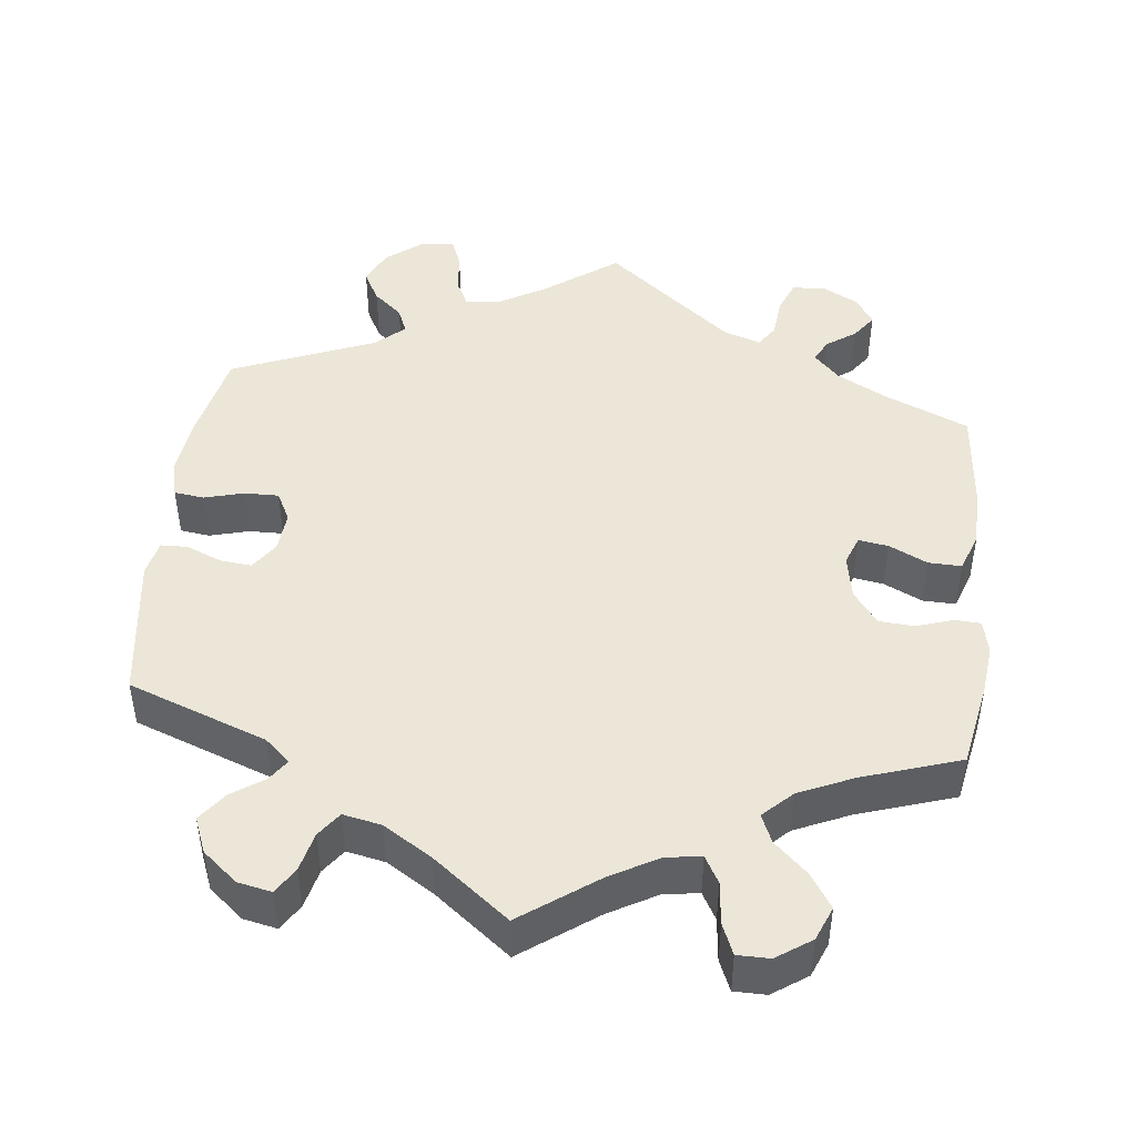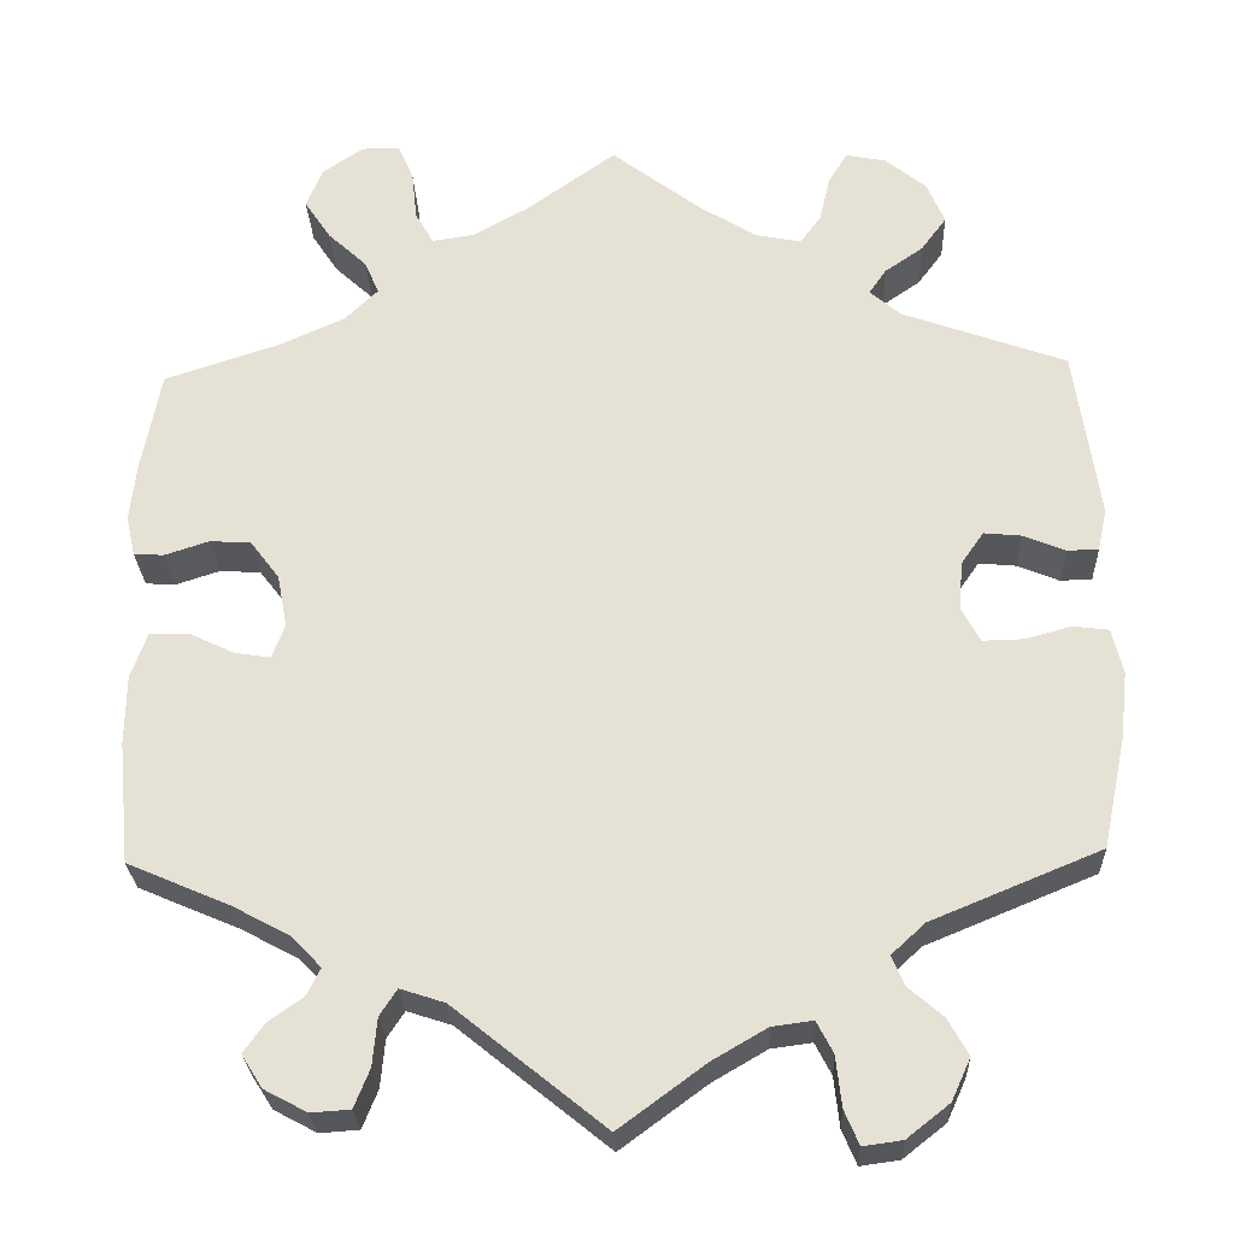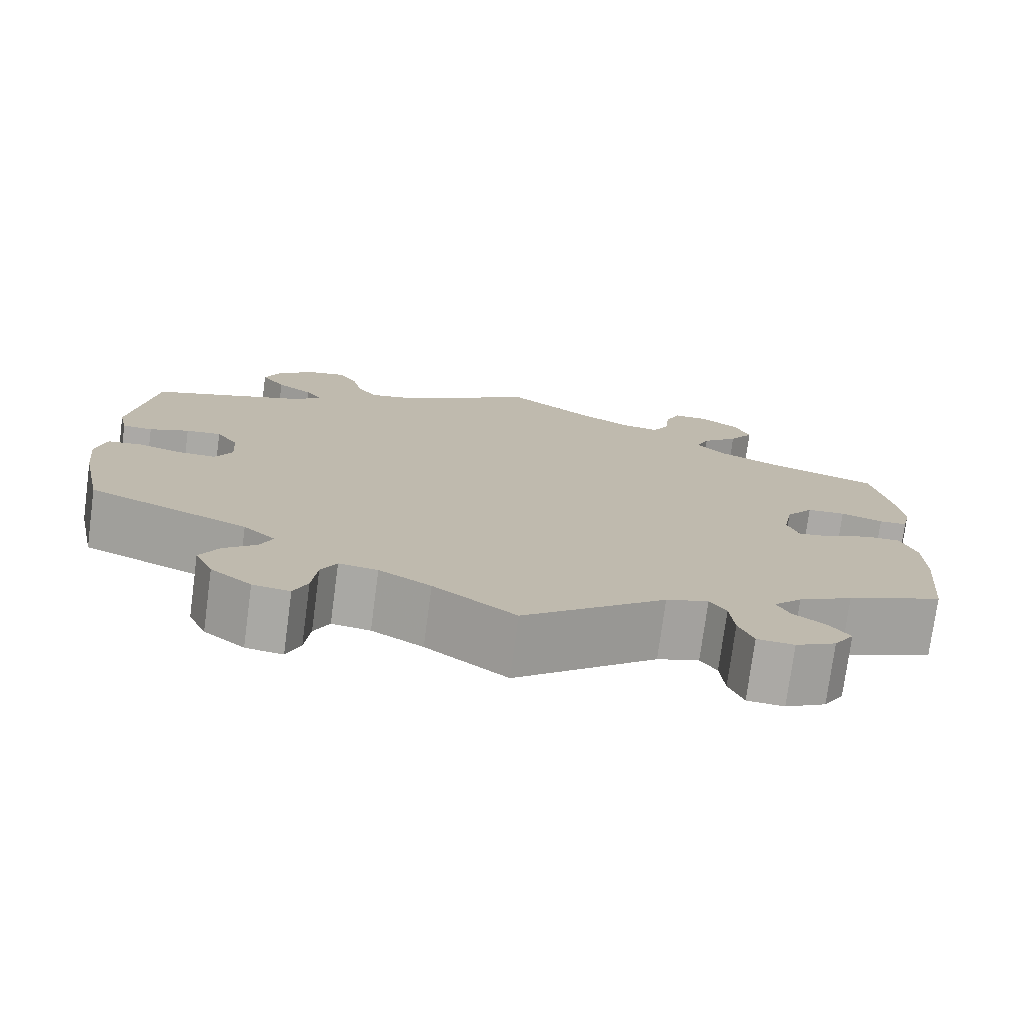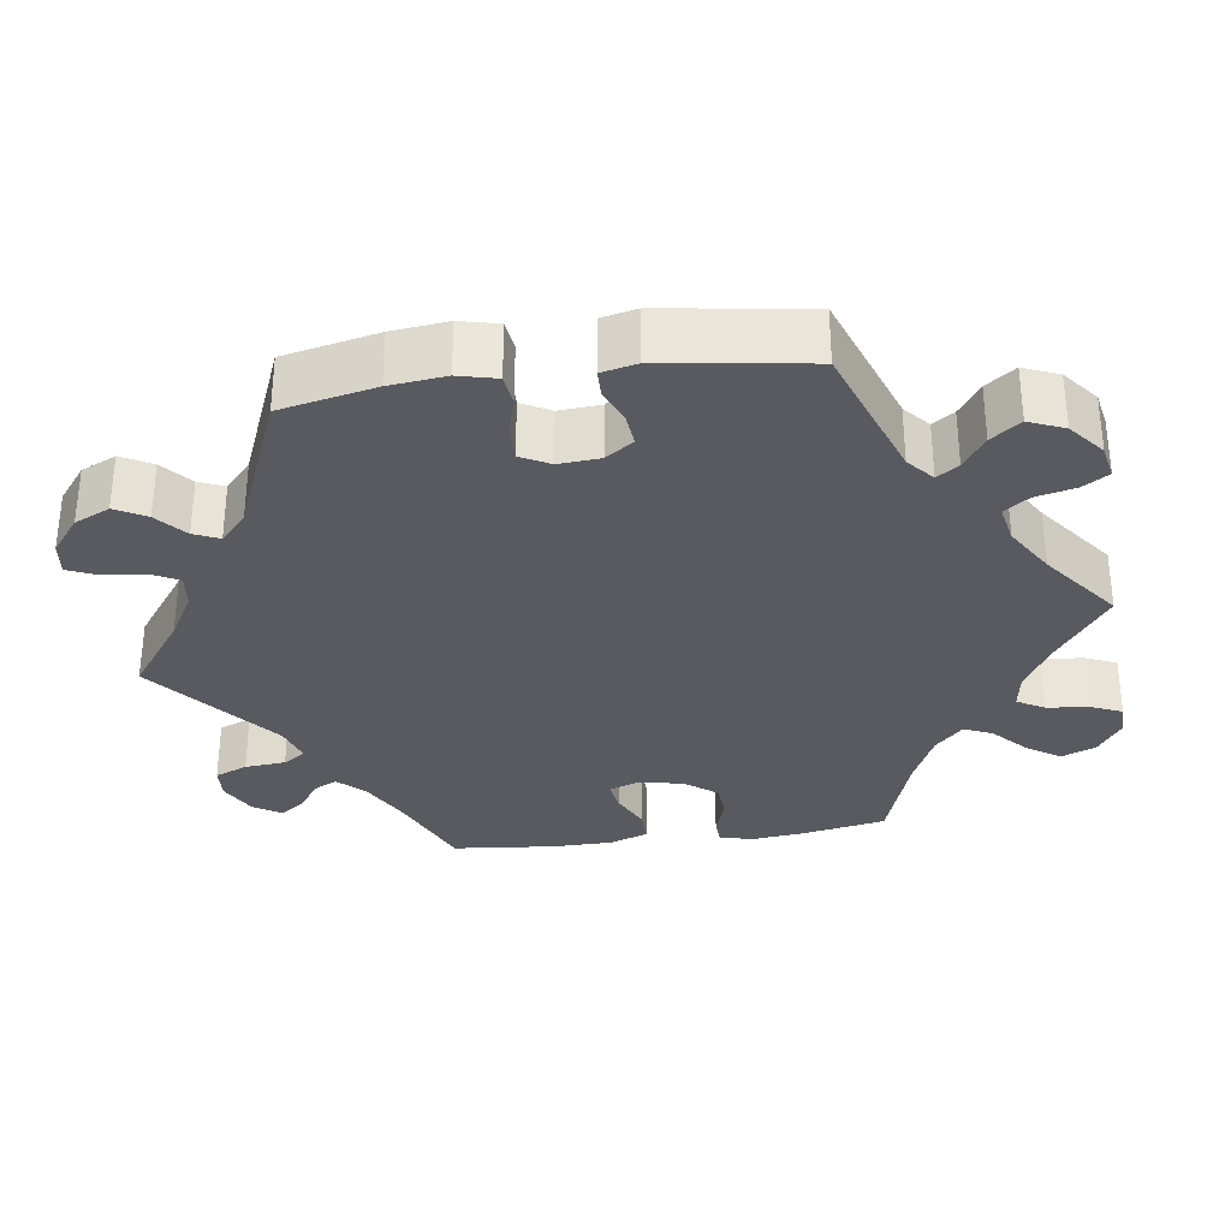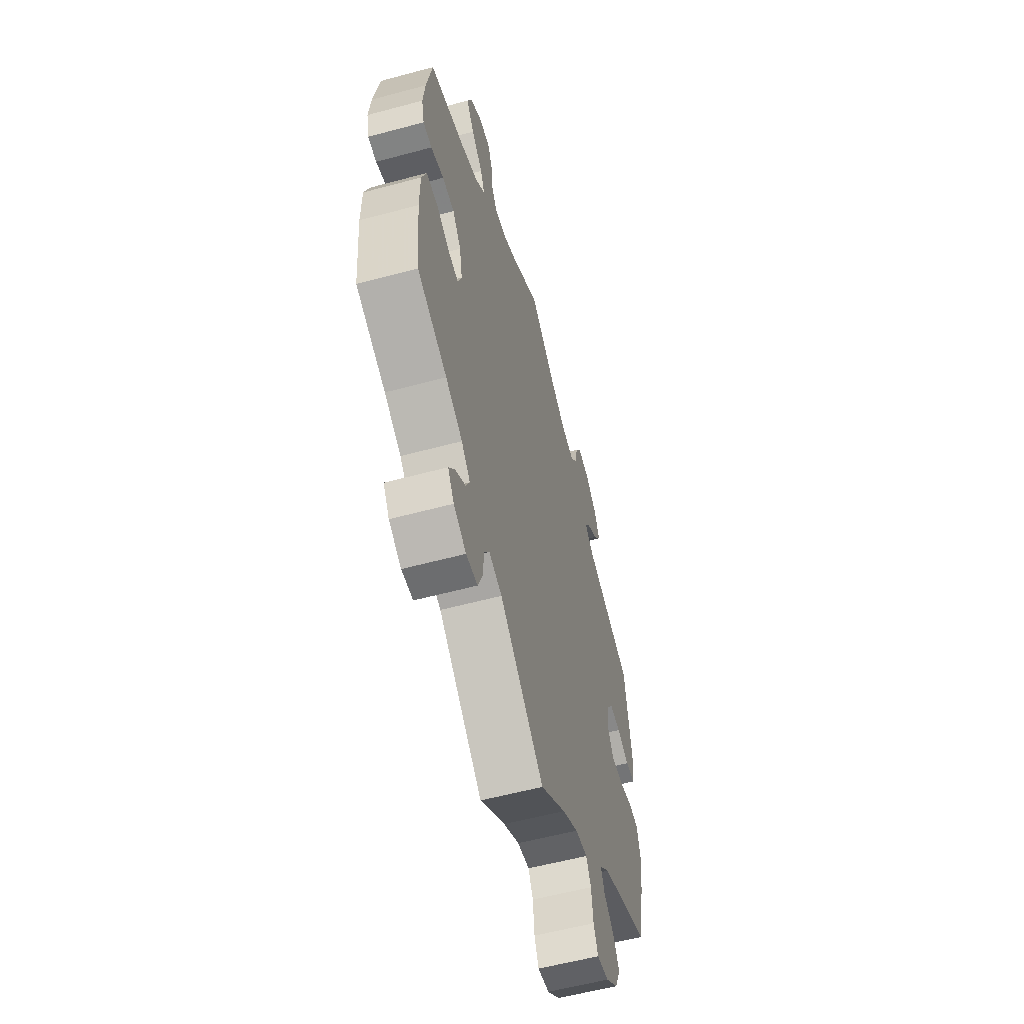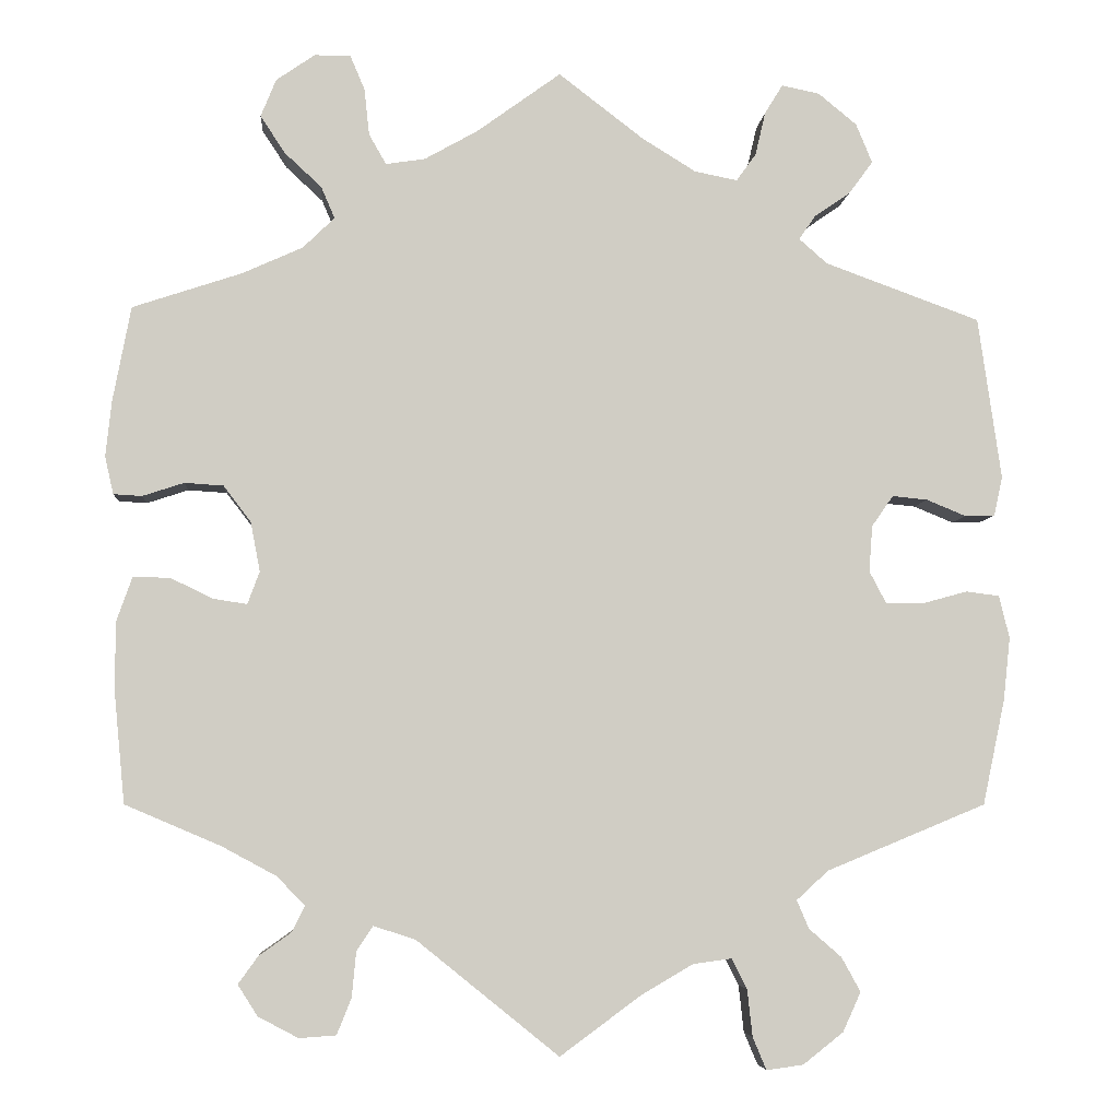
<metadata>
{"format":"obj","ext":"obj","renderer":"f3d","projection":"perspective","resolution":1024,"background":"white","views":[{"elev":46.1,"azim":6.6,"up":"+Y"},{"elev":-26.5,"azim":-177.7,"up":"+Z"},{"elev":-75.7,"azim":-7.6,"up":"+Z"},{"elev":-31.9,"azim":-82.1,"up":"+Y"},{"elev":-57.7,"azim":105.6,"up":"+Z"},{"elev":-5.5,"azim":175.7,"up":"+Z"}]}
</metadata>
<code>
v -0.095 0.07 -0.508
v -0.155 0.07 -0.473
v -0.2 0.07 -0.467
v -0.218 0.07 -0.502
v -0.224 0.07 -0.557
v -0.24 0.07 -0.595
v -0.283 0.07 -0.589
v -0.33 0.07 -0.552
v -0.351 0.07 -0.506
v -0.329 0.07 -0.466
v -0.291 0.07 -0.433
v -0.277 0.07 -0.4
v -0.314 0.07 -0.366
v -0.5 0.07 -0.289
v -0.526 0.07 -0.166
v -0.534 0.07 -0.093
v -0.522 0.07 -0.043
v -0.483 0.07 -0.038
v -0.432 0.07 -0.052
v -0.387 0.07 -0.053
v -0.367 0.07 -0.015
v -0.371 0.07 0.039
v -0.396 0.07 0.075
v -0.437 0.07 0.071
v -0.483 0.07 0.052
v -0.518 0.07 0.053
v -0.528 0.07 0.099
v -0.501 0.07 0.288
v -0.32 0.07 0.354
v -0.287 0.07 0.383
v -0.306 0.07 0.411
v -0.348 0.07 0.44
v -0.376 0.07 0.478
v -0.357 0.07 0.524
v -0.312 0.07 0.561
v -0.268 0.07 0.57
v -0.247 0.07 0.536
v -0.235 0.07 0.485
v -0.212 0.07 0.453
v -0.162 0.07 0.463
v -0.099 0.07 0.502
v 0 0.07 0.578
v 0.098 0.07 0.507
v 0.16 0.07 0.472
v 0.206 0.07 0.465
v 0.226 0.07 0.5
v 0.232 0.07 0.555
v 0.249 0.07 0.595
v 0.291 0.07 0.595
v 0.336 0.07 0.564
v 0.354 0.07 0.52
v 0.325 0.07 0.476
v 0.282 0.07 0.436
v 0.266 0.07 0.399
v 0.303 0.07 0.363
v 0.374 0.07 0.331
v 0.501 0.07 0.289
v 0.522 0.07 0.178
v 0.529 0.07 0.113
v 0.519 0.07 0.069
v 0.486 0.07 0.067
v 0.437 0.07 0.083
v 0.392 0.07 0.08
v 0.36 0.07 0.038
v 0.349 0.07 -0.02
v 0.363 0.07 -0.058
v 0.402 0.07 -0.052
v 0.452 0.07 -0.028
v 0.495 0.07 -0.027
v 0.513 0.07 -0.078
v 0.514 0.07 -0.155
v 0.501 0.07 -0.289
v 0.389 0.07 -0.337
v 0.326 0.07 -0.371
v 0.293 0.07 -0.405
v 0.308 0.07 -0.435
v 0.346 0.07 -0.462
v 0.369 0.07 -0.494
v 0.346 0.07 -0.53
v 0.299 0.07 -0.555
v 0.256 0.07 -0.552
v 0.239 0.07 -0.51
v 0.234 0.07 -0.457
v 0.215 0.07 -0.428
v 0.166 0.07 -0.444
v 0 0.07 -0.578
v -0.095 0 -0.508
v -0.155 0 -0.473
v -0.2 0 -0.467
v -0.218 0 -0.502
v -0.224 0 -0.557
v -0.24 0 -0.595
v -0.283 0 -0.589
v -0.33 0 -0.552
v -0.351 0 -0.506
v -0.329 0 -0.466
v -0.291 0 -0.433
v -0.277 0 -0.4
v -0.314 0 -0.366
v -0.5 0 -0.289
v -0.526 0 -0.166
v -0.534 0 -0.093
v -0.522 0 -0.043
v -0.483 0 -0.038
v -0.432 0 -0.052
v -0.387 0 -0.053
v -0.367 0 -0.015
v -0.371 0 0.039
v -0.396 0 0.075
v -0.437 0 0.071
v -0.483 0 0.052
v -0.518 0 0.053
v -0.528 0 0.099
v -0.501 0 0.288
v -0.32 0 0.354
v -0.287 0 0.383
v -0.306 0 0.411
v -0.348 0 0.44
v -0.376 0 0.478
v -0.357 0 0.524
v -0.312 0 0.561
v -0.268 0 0.57
v -0.247 0 0.536
v -0.235 0 0.485
v -0.212 0 0.453
v -0.162 0 0.463
v -0.099 0 0.502
v 0 0 0.578
v 0.098 0 0.507
v 0.16 0 0.472
v 0.206 0 0.465
v 0.226 0 0.5
v 0.232 0 0.555
v 0.249 0 0.595
v 0.291 0 0.595
v 0.336 0 0.564
v 0.354 0 0.52
v 0.325 0 0.476
v 0.282 0 0.436
v 0.266 0 0.399
v 0.303 0 0.363
v 0.374 0 0.331
v 0.501 0 0.289
v 0.522 0 0.178
v 0.529 0 0.113
v 0.519 0 0.069
v 0.486 0 0.067
v 0.437 0 0.083
v 0.392 0 0.08
v 0.36 0 0.038
v 0.349 0 -0.02
v 0.363 0 -0.058
v 0.402 0 -0.052
v 0.452 0 -0.028
v 0.495 0 -0.027
v 0.513 0 -0.078
v 0.514 0 -0.155
v 0.501 0 -0.289
v 0.389 0 -0.337
v 0.326 0 -0.371
v 0.293 0 -0.405
v 0.308 0 -0.435
v 0.346 0 -0.462
v 0.369 0 -0.494
v 0.346 0 -0.53
v 0.299 0 -0.555
v 0.256 0 -0.552
v 0.239 0 -0.51
v 0.234 0 -0.457
v 0.215 0 -0.428
v 0.166 0 -0.444
v 0 0 -0.578
f 85 86 1
f 84 85 1 2
f 80 81 82 83
f 80 83 84
f 79 80 84
f 76 77 78 79
f 75 76 79 84
f 74 75 84 2
f 70 71 72 73
f 67 68 69 70
f 66 67 70 73
f 65 66 73 74
f 59 60 61 62
f 59 62 63
f 56 57 58 59
f 55 56 59 63
f 54 55 63 64
f 50 51 52 53
f 50 53 54
f 49 50 54
f 46 47 48 49
f 45 46 49 54
f 44 45 54 64
f 41 42 43
f 40 41 43 44
f 39 40 44 64
f 35 36 37 38
f 35 38 39
f 34 35 39
f 31 32 33 34
f 30 31 34 39
f 26 27 28 29
f 24 25 26 29
f 23 24 29 30
f 22 23 30 39
f 16 17 18 19
f 16 19 20
f 13 14 15 16
f 12 13 16 20
f 8 9 10 11
f 8 11 12
f 7 8 12
f 4 5 6 7
f 3 4 7 12
f 65 74 2 3
f 21 22 39 64
f 20 21 64 65
f 3 12 20 65
f 87 172 171
f 88 87 171 170
f 169 168 167 166
f 170 169 166
f 170 166 165
f 165 164 163 162
f 170 165 162 161
f 88 170 161 160
f 159 158 157 156
f 156 155 154 153
f 159 156 153 152
f 160 159 152 151
f 148 147 146 145
f 149 148 145
f 145 144 143 142
f 149 145 142 141
f 150 149 141 140
f 139 138 137 136
f 140 139 136
f 140 136 135
f 135 134 133 132
f 140 135 132 131
f 150 140 131 130
f 129 128 127
f 130 129 127 126
f 150 130 126 125
f 124 123 122 121
f 125 124 121
f 125 121 120
f 120 119 118 117
f 125 120 117 116
f 115 114 113 112
f 115 112 111 110
f 116 115 110 109
f 125 116 109 108
f 105 104 103 102
f 106 105 102
f 102 101 100 99
f 106 102 99 98
f 97 96 95 94
f 98 97 94
f 98 94 93
f 93 92 91 90
f 98 93 90 89
f 89 88 160 151
f 150 125 108 107
f 151 150 107 106
f 151 106 98 89
f 1 87 88 2
f 2 88 89 3
f 3 89 90 4
f 4 90 91 5
f 5 91 92 6
f 6 92 93 7
f 7 93 94 8
f 8 94 95 9
f 9 95 96 10
f 10 96 97 11
f 11 97 98 12
f 12 98 99 13
f 13 99 100 14
f 14 100 101 15
f 15 101 102 16
f 16 102 103 17
f 17 103 104 18
f 18 104 105 19
f 19 105 106 20
f 20 106 107 21
f 21 107 108 22
f 22 108 109 23
f 23 109 110 24
f 24 110 111 25
f 25 111 112 26
f 26 112 113 27
f 27 113 114 28
f 28 114 115 29
f 29 115 116 30
f 30 116 117 31
f 31 117 118 32
f 32 118 119 33
f 33 119 120 34
f 34 120 121 35
f 35 121 122 36
f 36 122 123 37
f 37 123 124 38
f 38 124 125 39
f 39 125 126 40
f 40 126 127 41
f 41 127 128 42
f 42 128 129 43
f 43 129 130 44
f 44 130 131 45
f 45 131 132 46
f 46 132 133 47
f 47 133 134 48
f 48 134 135 49
f 49 135 136 50
f 50 136 137 51
f 51 137 138 52
f 52 138 139 53
f 53 139 140 54
f 54 140 141 55
f 55 141 142 56
f 56 142 143 57
f 57 143 144 58
f 58 144 145 59
f 59 145 146 60
f 60 146 147 61
f 61 147 148 62
f 62 148 149 63
f 63 149 150 64
f 64 150 151 65
f 65 151 152 66
f 66 152 153 67
f 67 153 154 68
f 68 154 155 69
f 69 155 156 70
f 70 156 157 71
f 71 157 158 72
f 72 158 159 73
f 73 159 160 74
f 74 160 161 75
f 75 161 162 76
f 76 162 163 77
f 77 163 164 78
f 78 164 165 79
f 79 165 166 80
f 80 166 167 81
f 81 167 168 82
f 82 168 169 83
f 83 169 170 84
f 84 170 171 85
f 85 171 172 86
f 86 172 87 1

</code>
